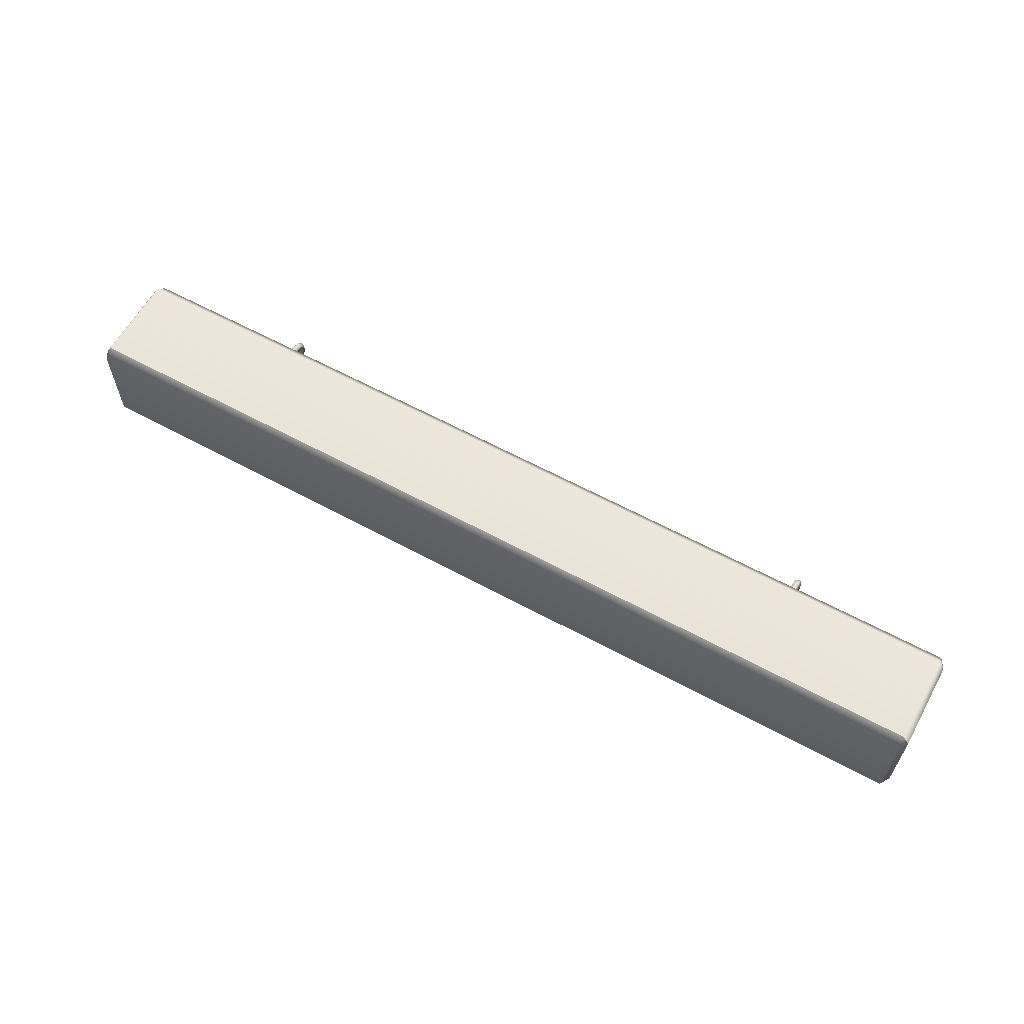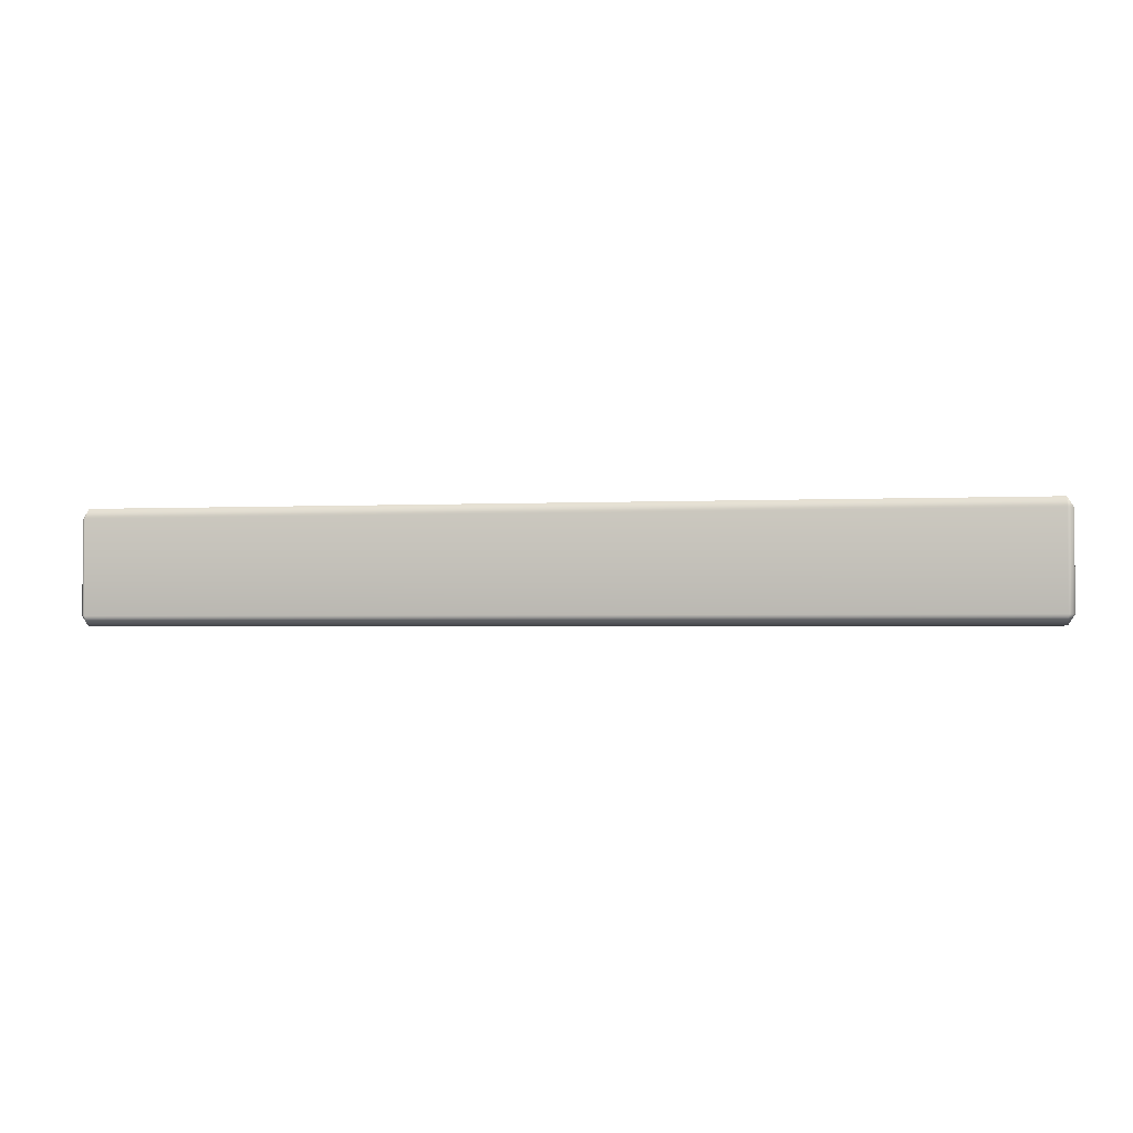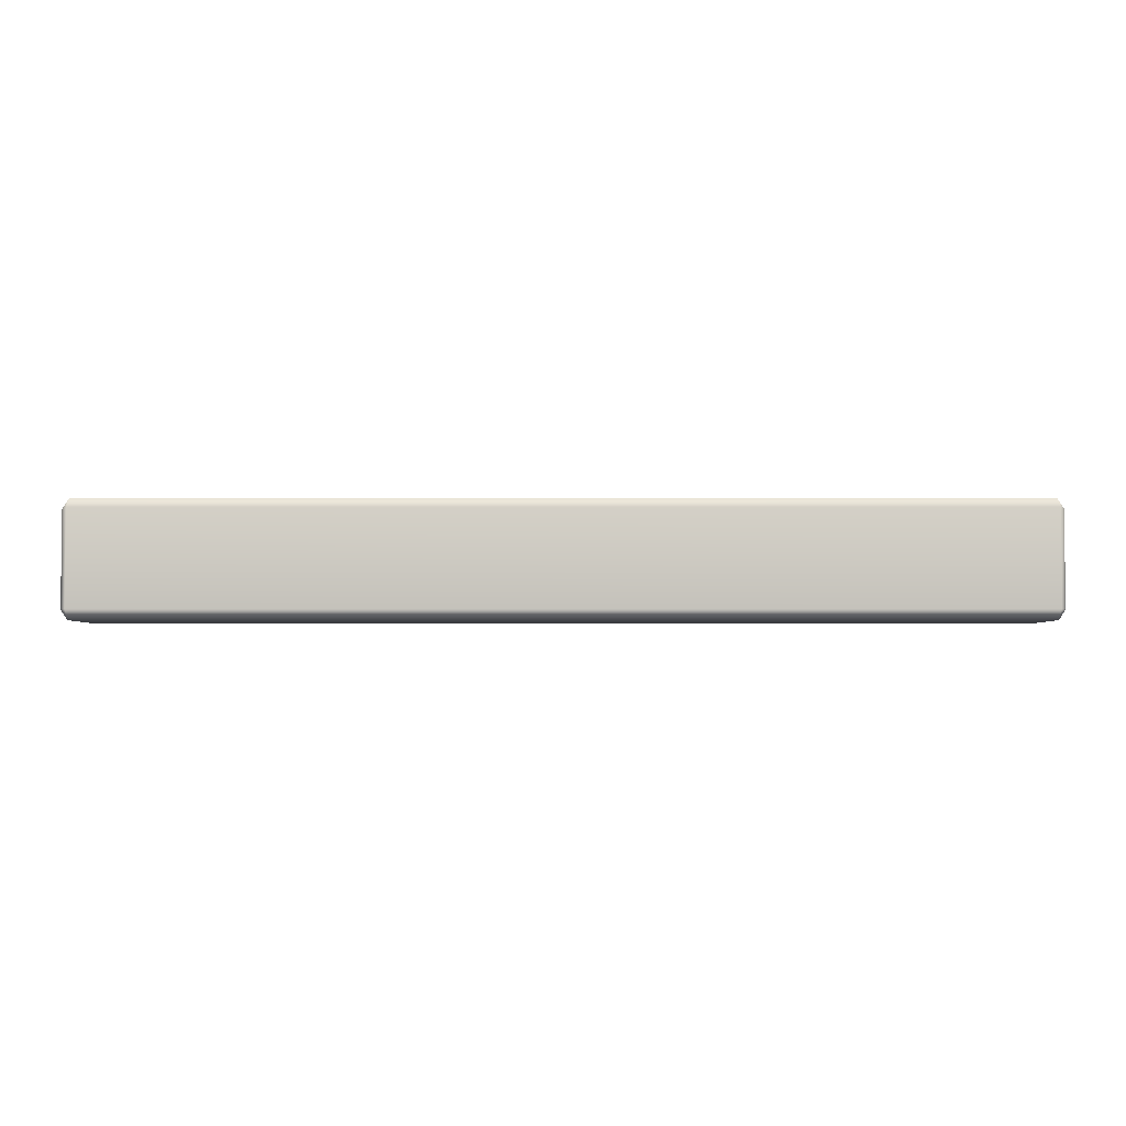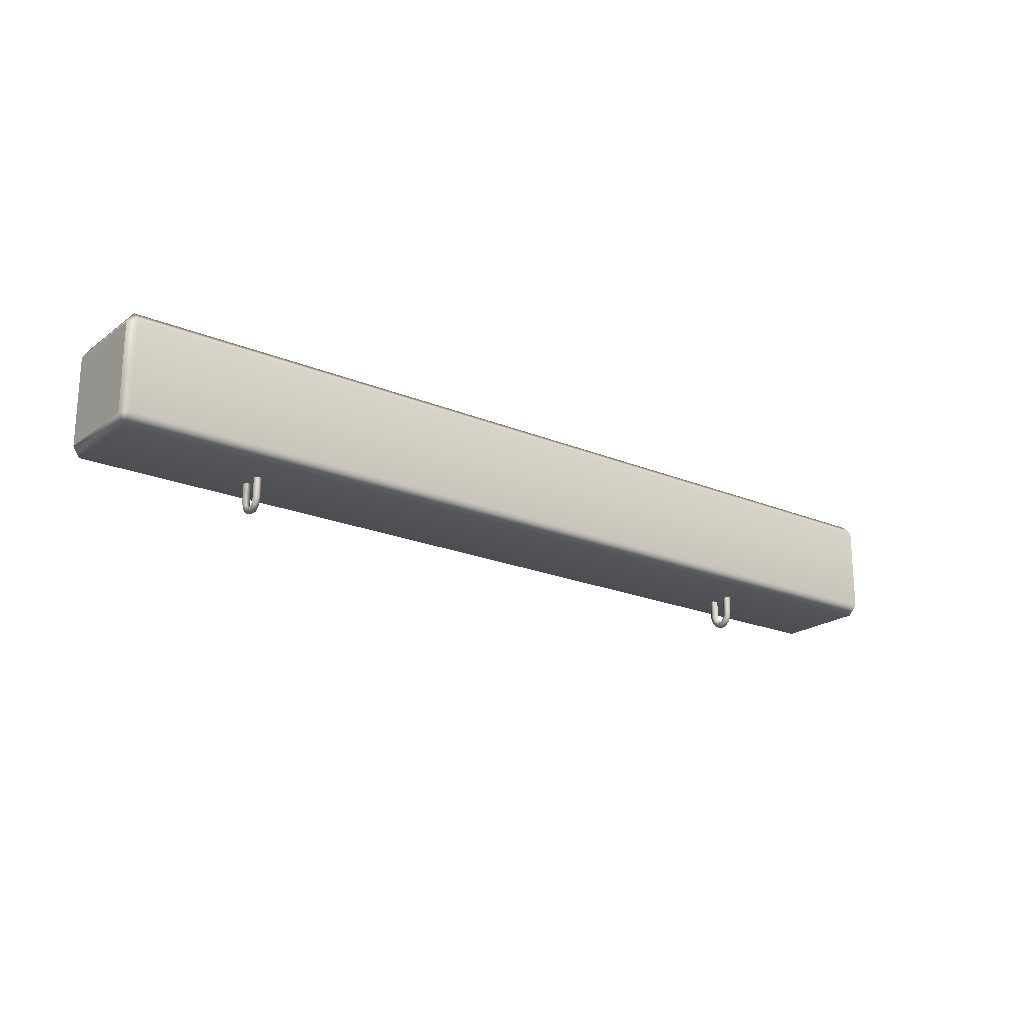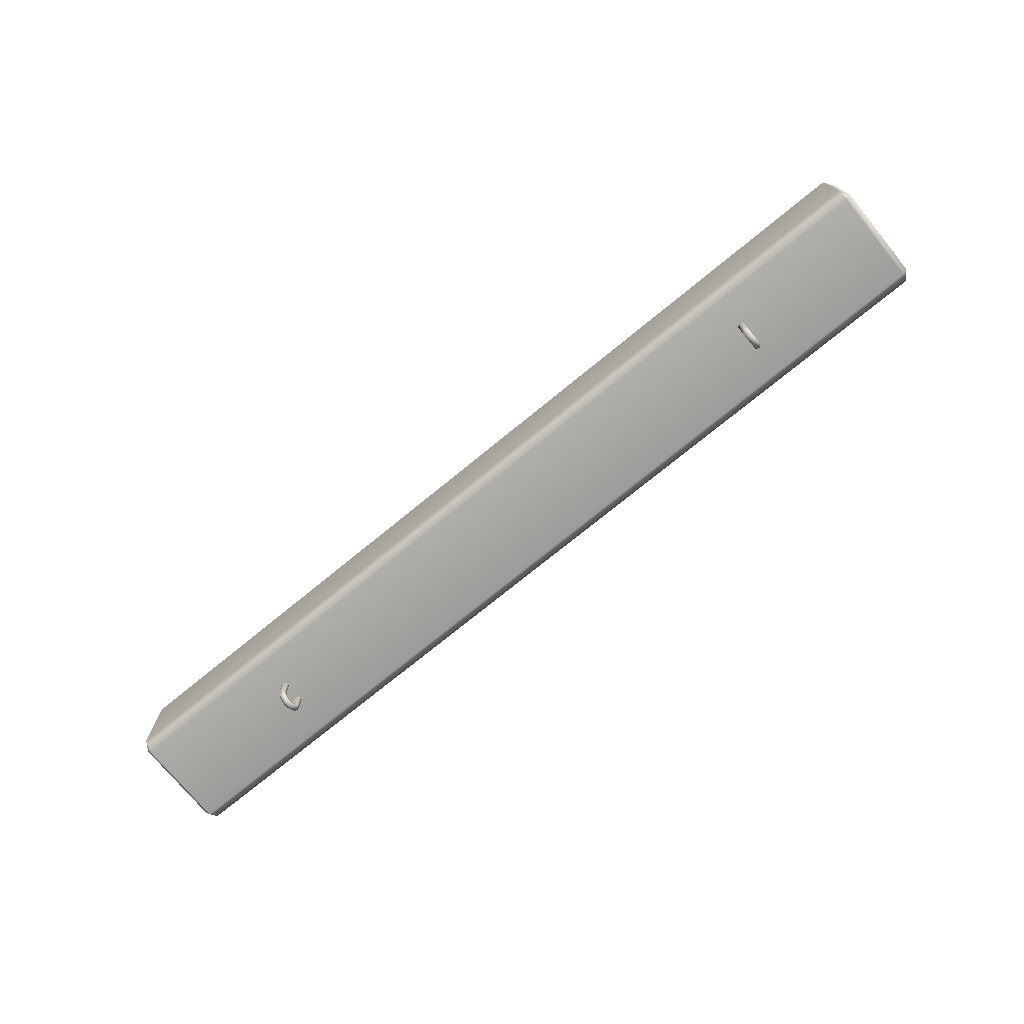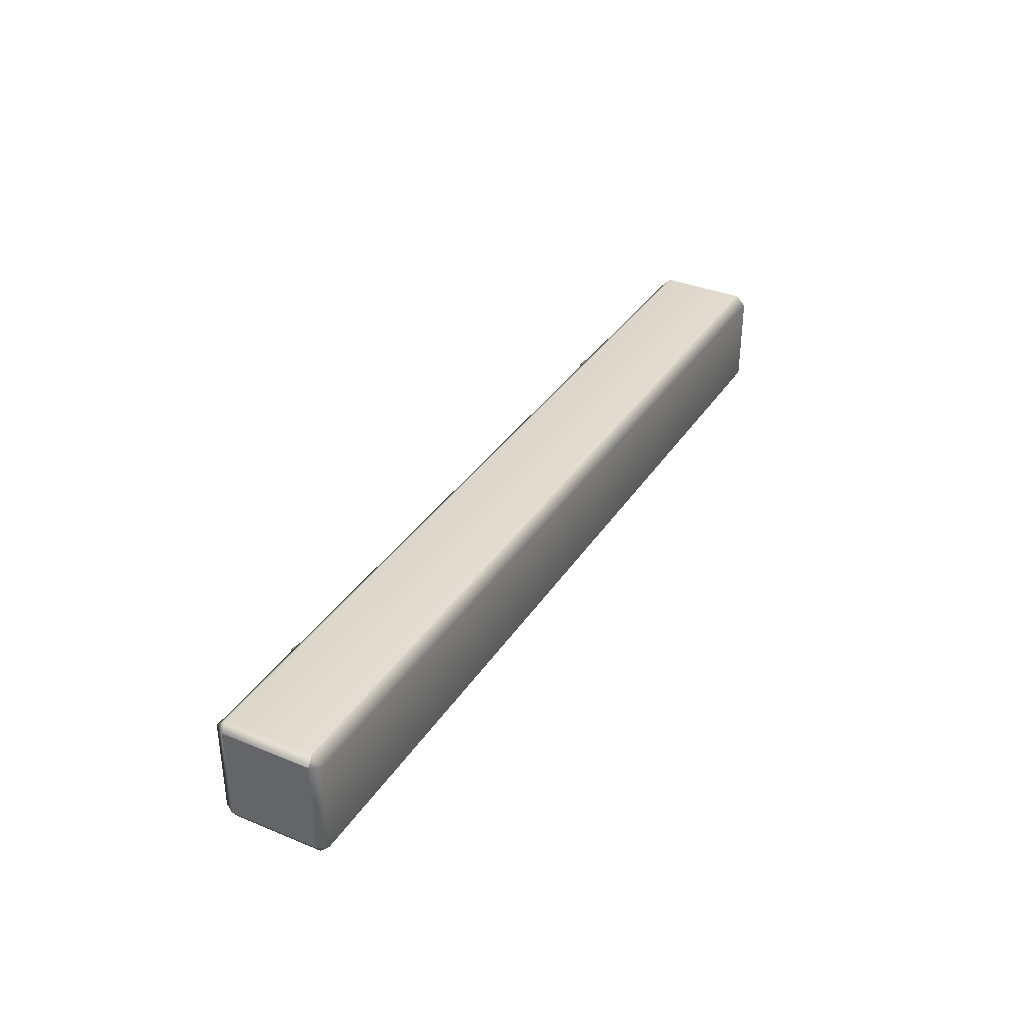
<metadata>
{"format":"obj","ext":"obj","renderer":"f3d","projection":"perspective","resolution":1024,"background":"white","views":[{"elev":61.1,"azim":-151.0,"up":"+Z"},{"elev":-2.0,"azim":-169.1,"up":"+Z"},{"elev":-3.6,"azim":-179.9,"up":"+Z"},{"elev":-20.7,"azim":142.8,"up":"+Y"},{"elev":-74.0,"azim":39.3,"up":"+Y"},{"elev":35.1,"azim":118.6,"up":"+Z"}]}
</metadata>
<code>
g default
v 0.7882 2.663 -0.05166
v 0.8015 2.684 -0.05166
v 0.7882 2.684 -0.0311
v 0.7882 2.866 -0.0311
v 0.8015 2.866 -0.05166
v 0.7882 2.886 -0.05166
v 0.7882 2.886 -0.2438
v 0.8015 2.866 -0.2438
v 0.7882 2.866 -0.2644
v 0.7882 2.684 -0.2644
v 0.8015 2.684 -0.2438
v 0.7882 2.663 -0.2438
v -1.097 2.663 -0.05166
v -1.097 2.684 -0.0311
v -1.11 2.684 -0.05166
v -1.097 2.886 -0.05166
v -1.11 2.866 -0.05166
v -1.097 2.866 -0.0311
v -1.097 2.866 -0.2644
v -1.11 2.866 -0.2438
v -1.097 2.886 -0.2438
v -1.097 2.663 -0.2438
v -1.11 2.684 -0.2438
v -1.097 2.684 -0.2644
g LP_Balka LP_Balka LP_All
f 1 3 14 13
f 2 1 12 11
f 3 2 5 4
f 4 6 16 18
f 6 5 8 7
f 11 10 9 8
f 7 9 19 21
f 10 12 22 24
f 13 15 23 22
f 15 14 18 17
f 17 16 21 20
f 20 19 24 23
f 11 8 5 2
f 4 18 14 3
f 20 23 15 17
f 7 21 16 6
f 13 22 12 1
f 10 24 19 9
f 1 2 3
f 4 5 6
f 7 8 9
f 10 11 12
f 13 14 15
f 16 17 18
f 19 20 21
f 22 23 24
g default
v -0.761 2.614 -0.1303
v -0.7609 2.608 -0.1386
v -0.7609 2.608 -0.148
v -0.7609 2.614 -0.1563
v -0.7608 2.624 -0.1593
v -0.7607 2.624 -0.1274
v -0.761 2.609 -0.1228
v -0.7609 2.599 -0.1357
v -0.7609 2.599 -0.151
v -0.7609 2.609 -0.1638
v -0.7608 2.624 -0.1688
v -0.7607 2.624 -0.1178
v -0.7698 2.607 -0.1205
v -0.7699 2.597 -0.1348
v -0.7699 2.597 -0.1519
v -0.7698 2.607 -0.1662
v -0.7699 2.624 -0.1717
v -0.7699 2.624 -0.1148
v -0.7753 2.611 -0.1266
v -0.7754 2.604 -0.1371
v -0.7754 2.604 -0.1495
v -0.7753 2.611 -0.1601
v -0.7755 2.624 -0.164
v -0.7756 2.624 -0.1226
v -0.7698 2.616 -0.1327
v -0.7699 2.611 -0.1395
v -0.7699 2.611 -0.1472
v -0.7698 2.616 -0.154
v -0.7699 2.624 -0.1563
v -0.7699 2.624 -0.1304
v -0.7607 2.665 -0.1275
v -0.7607 2.665 -0.1177
v -0.7699 2.665 -0.1147
v -0.7757 2.665 -0.1226
v -0.7699 2.665 -0.1305
v -0.7607 2.668 -0.1592
v -0.7607 2.668 -0.1689
v -0.7699 2.668 -0.1719
v -0.7757 2.668 -0.164
v -0.7699 2.668 -0.1561
v 0.4746 2.616 -0.1327
v 0.4747 2.611 -0.1395
v 0.4747 2.611 -0.1472
v 0.4746 2.616 -0.154
v 0.4747 2.624 -0.1563
v 0.4747 2.624 -0.1304
v 0.4801 2.611 -0.1266
v 0.4802 2.604 -0.1371
v 0.4802 2.604 -0.1495
v 0.4801 2.611 -0.1601
v 0.4803 2.624 -0.164
v 0.4804 2.624 -0.1226
v 0.4746 2.607 -0.1205
v 0.4747 2.597 -0.1348
v 0.4747 2.597 -0.1519
v 0.4746 2.607 -0.1662
v 0.4747 2.624 -0.1717
v 0.4747 2.624 -0.1148
v 0.4658 2.609 -0.1228
v 0.4657 2.599 -0.1357
v 0.4657 2.599 -0.151
v 0.4658 2.609 -0.1638
v 0.4656 2.624 -0.1688
v 0.4656 2.624 -0.1178
v 0.4658 2.614 -0.1303
v 0.4657 2.608 -0.1386
v 0.4657 2.608 -0.148
v 0.4658 2.614 -0.1563
v 0.4656 2.624 -0.1593
v 0.4656 2.624 -0.1274
v 0.4747 2.665 -0.1305
v 0.4805 2.665 -0.1226
v 0.4747 2.665 -0.1147
v 0.4655 2.665 -0.1177
v 0.4655 2.665 -0.1275
v 0.4747 2.668 -0.1561
v 0.4805 2.668 -0.164
v 0.4747 2.668 -0.1719
v 0.4655 2.668 -0.1689
v 0.4655 2.668 -0.1592
g LP_Balka LP_All LP_Chain
f 25 30 36 31
f 26 25 31 32
f 27 26 32 33
f 28 27 33 34
f 29 28 34 35
f 31 36 42 37
f 32 31 37 38
f 33 32 38 39
f 34 33 39 40
f 35 34 40 41
f 37 42 48 43
f 38 37 43 44
f 39 38 44 45
f 40 39 45 46
f 41 40 46 47
f 43 48 54 49
f 44 43 49 50
f 45 44 50 51
f 46 45 51 52
f 47 46 52 53
f 25 49 54 30
f 26 50 49 25
f 27 51 50 26
f 28 52 51 27
f 53 52 28 29
f 59 55 30 54
f 55 56 36 30
f 56 57 42 36
f 57 58 48 42
f 58 59 54 48
f 61 60 29 35
f 62 61 35 41
f 63 62 41 47
f 64 63 47 53
f 60 64 53 29
f 65 70 76 71
f 66 65 71 72
f 67 66 72 73
f 68 67 73 74
f 69 68 74 75
f 71 76 82 77
f 72 71 77 78
f 73 72 78 79
f 74 73 79 80
f 75 74 80 81
f 77 82 88 83
f 78 77 83 84
f 79 78 84 85
f 80 79 85 86
f 81 80 86 87
f 83 88 94 89
f 84 83 89 90
f 85 84 90 91
f 86 85 91 92
f 87 86 92 93
f 89 94 70 65
f 90 89 65 66
f 91 90 66 67
f 92 91 67 68
f 93 92 68 69
f 99 95 70 94
f 95 96 76 70
f 96 97 82 76
f 97 98 88 82
f 98 99 94 88
f 101 100 69 75
f 102 101 75 81
f 103 102 81 87
f 104 103 87 93
f 100 104 93 69

</code>
